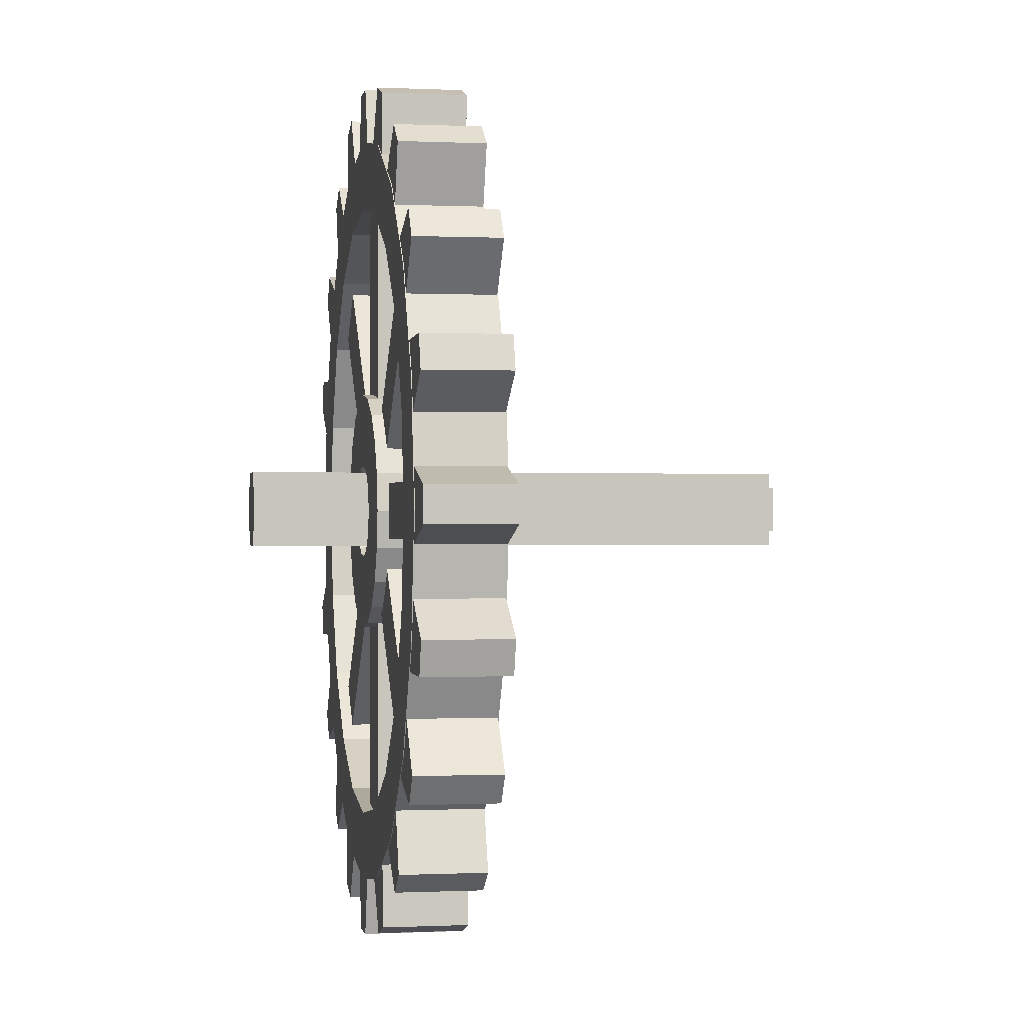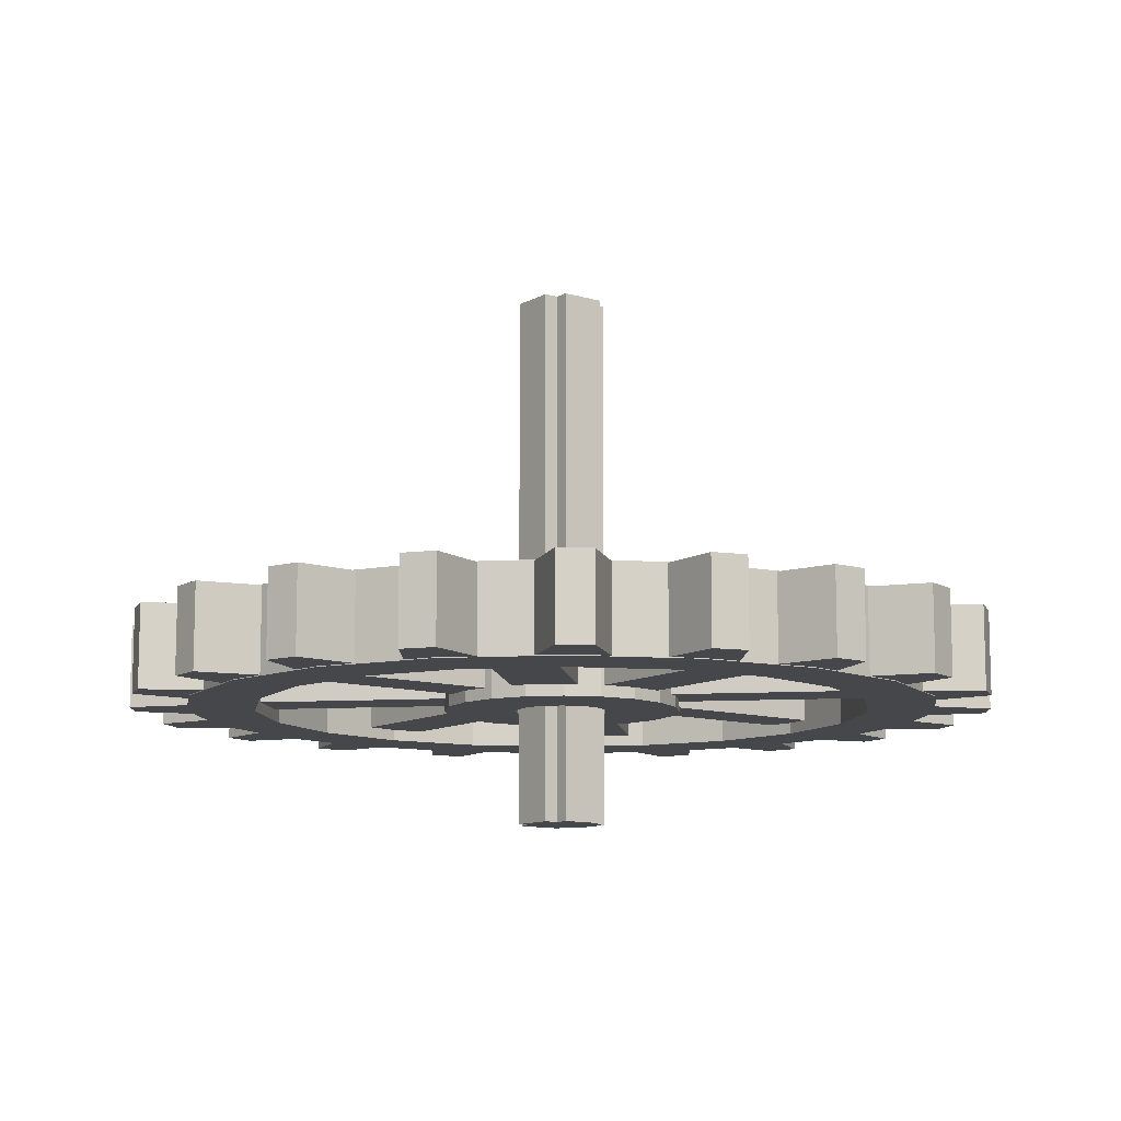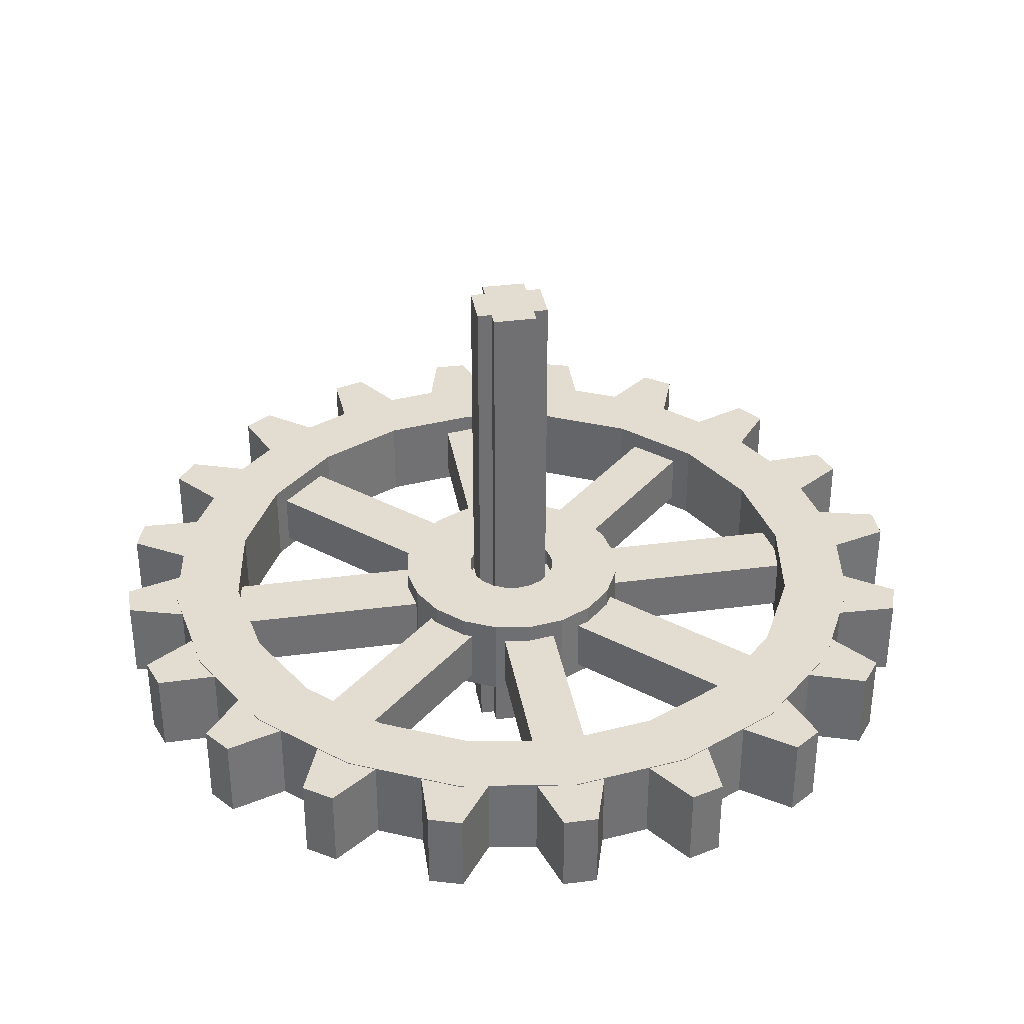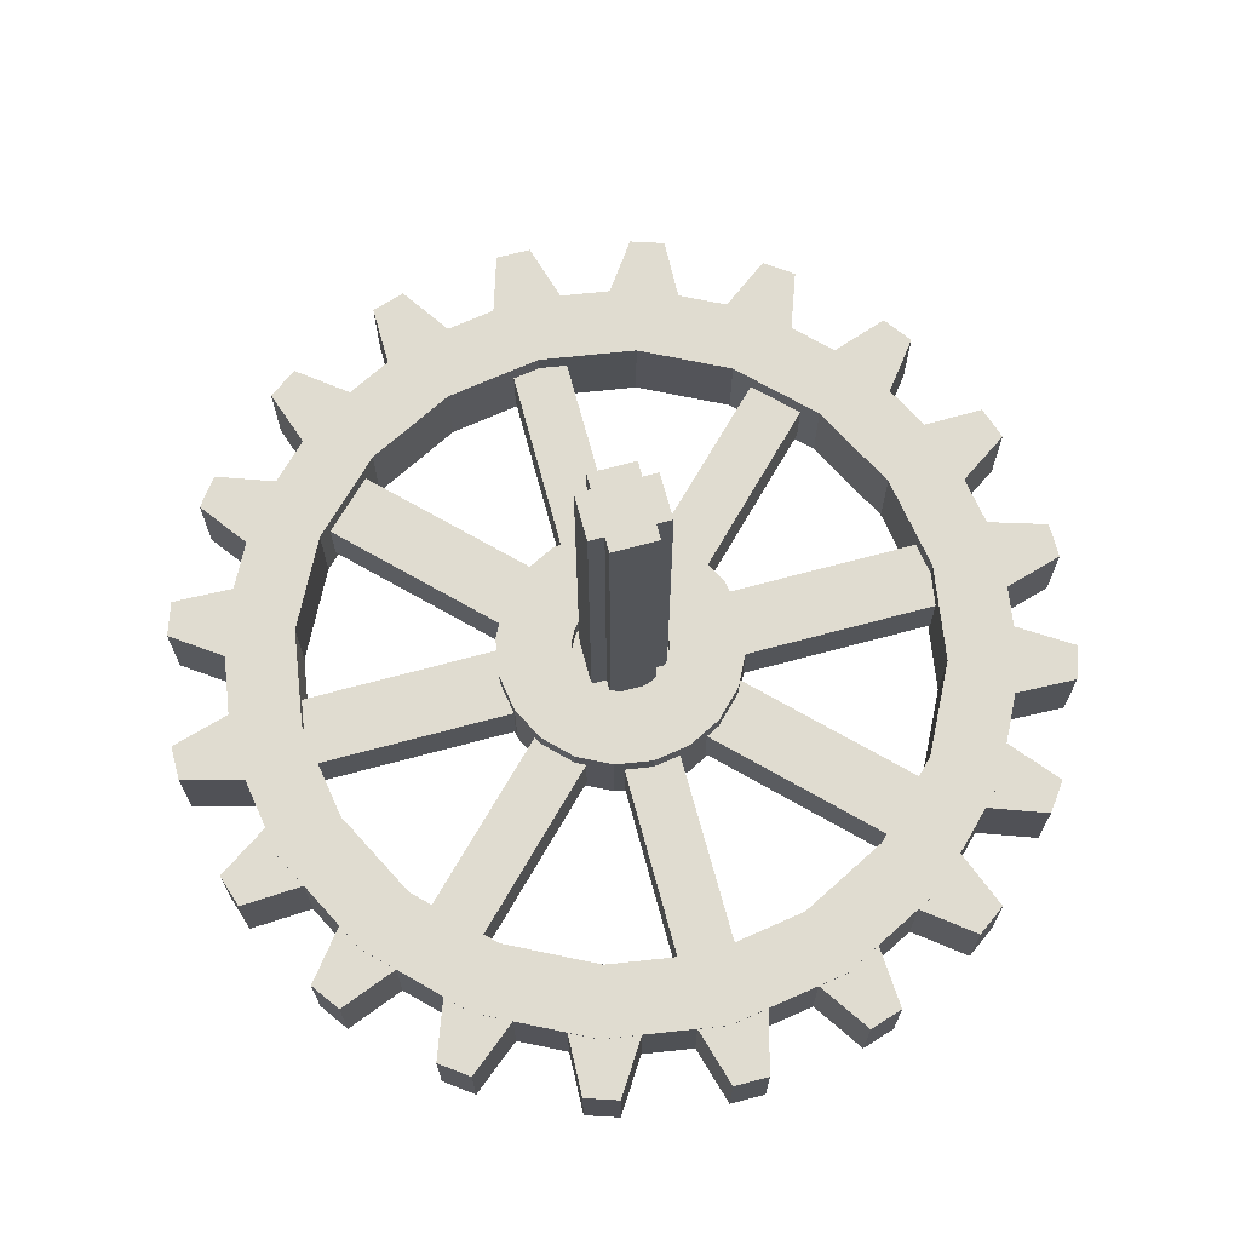
<metadata>
{"format":"obj","ext":"obj","renderer":"f3d","projection":"perspective","resolution":1024,"background":"white","views":[{"elev":-0.1,"azim":-100.2,"up":"+Y"},{"elev":-10.8,"azim":143.2,"up":"+Z"},{"elev":35.4,"azim":-99.9,"up":"+Z"},{"elev":69.5,"azim":74.9,"up":"+Z"}]}
</metadata>
<code>
o gear2_geo
v 0.3088 0.4647 0.8979
v 0.3059 0.4647 0.8979
v 0.3059 0.4647 0.7921
v 0.3088 0.4647 0.7921
v 0.3059 0.4735 0.7921
v 0.3059 0.4735 0.8979
v 0.3088 0.4735 0.8979
v 0.3088 0.4735 0.7921
v 0.3059 0.4618 0.8979
v 0.3059 0.4618 0.7921
v 0.3059 0.4764 0.8979
v 0.3059 0.4764 0.7921
v 0.2971 0.4647 0.8979
v 0.2942 0.4647 0.8979
v 0.2942 0.4647 0.7921
v 0.2971 0.4647 0.7921
v 0.2971 0.4618 0.8979
v 0.2971 0.4618 0.7921
v 0.2971 0.4764 0.8979
v 0.2971 0.4764 0.7921
v 0.2942 0.4735 0.8979
v 0.2971 0.4735 0.8979
v 0.2971 0.4735 0.7921
v 0.2942 0.4735 0.7921
v 0.3305 0.4085 0.831
v 0.3143 0.4034 0.831
v 0.3251 0.3874 0.831
v 0.3315 0.3894 0.831
v 0.3251 0.3874 0.8147
v 0.3315 0.3894 0.8147
v 0.3143 0.4034 0.8147
v 0.3305 0.4085 0.8147
v 0.2792 0.5503 0.8147
v 0.2728 0.5483 0.8147
v 0.2728 0.5483 0.831
v 0.2792 0.5503 0.831
v 0.2892 0.5355 0.831
v 0.2892 0.5355 0.8147
v 0.273 0.5304 0.831
v 0.273 0.5304 0.8147
v 0.3476 0.4205 0.831
v 0.3338 0.4106 0.831
v 0.349 0.3987 0.831
v 0.3545 0.4027 0.831
v 0.349 0.3987 0.8147
v 0.3545 0.4027 0.8147
v 0.3338 0.4106 0.8147
v 0.3476 0.4205 0.8147
v 0.2551 0.5396 0.8147
v 0.2496 0.5356 0.8147
v 0.2496 0.5356 0.831
v 0.2551 0.5396 0.831
v 0.2692 0.5286 0.831
v 0.2692 0.5286 0.8147
v 0.2553 0.5187 0.831
v 0.2553 0.5187 0.8147
v 0.3105 0.4024 0.831
v 0.2934 0.4025 0.831
v 0.2988 0.384 0.831
v 0.3055 0.3839 0.831
v 0.2988 0.384 0.8147
v 0.3055 0.3839 0.8147
v 0.2934 0.4025 0.8147
v 0.3105 0.4024 0.8147
v 0.3055 0.5531 0.8147
v 0.2988 0.5532 0.8147
v 0.2988 0.5532 0.831
v 0.3055 0.5531 0.831
v 0.3105 0.536 0.831
v 0.3105 0.536 0.8147
v 0.2934 0.5361 0.831
v 0.2934 0.5361 0.8147
v 0.359 0.4875 0.8145
v 0.3619 0.4687 0.8145
v 0.3619 0.4687 0.8312
v 0.359 0.4875 0.8312
v 0.3503 0.5044 0.8145
v 0.3503 0.5044 0.8312
v 0.3369 0.5179 0.8145
v 0.3369 0.5179 0.8312
v 0.32 0.5265 0.8145
v 0.32 0.5265 0.8312
v 0.3012 0.5295 0.8145
v 0.3012 0.5295 0.8312
v 0.2824 0.5265 0.8145
v 0.2824 0.5265 0.8312
v 0.2655 0.5179 0.8145
v 0.2655 0.5179 0.8312
v 0.252 0.5044 0.8145
v 0.252 0.5044 0.8312
v 0.2434 0.4875 0.8145
v 0.2434 0.4875 0.8312
v 0.2404 0.4687 0.8145
v 0.2404 0.4687 0.8312
v 0.2434 0.45 0.8145
v 0.2434 0.45 0.8312
v 0.252 0.433 0.8145
v 0.252 0.433 0.8312
v 0.2655 0.4196 0.8145
v 0.2655 0.4196 0.8312
v 0.2824 0.411 0.8145
v 0.2824 0.411 0.8312
v 0.3012 0.408 0.8145
v 0.3012 0.408 0.8312
v 0.32 0.411 0.8145
v 0.32 0.411 0.8312
v 0.3369 0.4196 0.8145
v 0.3369 0.4196 0.8312
v 0.3503 0.433 0.8145
v 0.3503 0.433 0.8312
v 0.359 0.45 0.8145
v 0.359 0.45 0.8312
v 0.3754 0.4687 0.8312
v 0.3718 0.4917 0.8312
v 0.3612 0.5123 0.8312
v 0.3448 0.5288 0.8312
v 0.3241 0.5393 0.8312
v 0.3012 0.5429 0.8312
v 0.2783 0.5393 0.8312
v 0.2576 0.5288 0.8312
v 0.2411 0.5123 0.8312
v 0.2306 0.4917 0.8312
v 0.227 0.4687 0.8312
v 0.2306 0.4458 0.8312
v 0.2411 0.4251 0.8312
v 0.2576 0.4087 0.8312
v 0.2783 0.3981 0.8312
v 0.3012 0.3945 0.8312
v 0.3241 0.3981 0.8312
v 0.3448 0.4087 0.8312
v 0.3612 0.4251 0.8312
v 0.3718 0.4458 0.8312
v 0.3754 0.4687 0.8145
v 0.3718 0.4917 0.8145
v 0.3612 0.5123 0.8145
v 0.3448 0.5288 0.8145
v 0.3241 0.5393 0.8145
v 0.3012 0.5429 0.8145
v 0.2783 0.5393 0.8145
v 0.2576 0.5288 0.8145
v 0.2411 0.5123 0.8145
v 0.2306 0.4917 0.8145
v 0.227 0.4687 0.8145
v 0.2306 0.4458 0.8145
v 0.2411 0.4251 0.8145
v 0.2576 0.4087 0.8145
v 0.2783 0.3981 0.8145
v 0.3012 0.3945 0.8145
v 0.3241 0.3981 0.8145
v 0.3448 0.4087 0.8145
v 0.3612 0.4251 0.8145
v 0.3718 0.4458 0.8145
v 0.3453 0.417 0.8274
v 0.353 0.4247 0.8274
v 0.2574 0.5204 0.8274
v 0.2496 0.5127 0.8274
v 0.2574 0.5204 0.8168
v 0.2496 0.5127 0.8168
v 0.353 0.4247 0.8168
v 0.3453 0.417 0.8168
v 0.2949 0.401 0.8274
v 0.3077 0.401 0.8274
v 0.3077 0.5363 0.8274
v 0.2949 0.5363 0.8274
v 0.3077 0.5363 0.8168
v 0.2949 0.5363 0.8168
v 0.3077 0.401 0.8168
v 0.2949 0.401 0.8168
v 0.249 0.4254 0.8274
v 0.258 0.4164 0.8274
v 0.3536 0.512 0.8274
v 0.3446 0.521 0.8274
v 0.3536 0.512 0.8168
v 0.3446 0.521 0.8168
v 0.258 0.4164 0.8168
v 0.249 0.4254 0.8168
v 0.369 0.4634 0.8274
v 0.369 0.4741 0.8274
v 0.2337 0.4741 0.8274
v 0.2337 0.4634 0.8274
v 0.2337 0.4741 0.8168
v 0.2337 0.4634 0.8168
v 0.369 0.4741 0.8168
v 0.369 0.4634 0.8168
v 0.2925 0.4659 0.8145
v 0.292 0.4687 0.8145
v 0.292 0.4687 0.8312
v 0.2925 0.4659 0.8312
v 0.2938 0.4633 0.8145
v 0.2938 0.4633 0.8312
v 0.2958 0.4613 0.8145
v 0.2958 0.4613 0.8312
v 0.2984 0.46 0.8145
v 0.2984 0.46 0.8312
v 0.3012 0.4596 0.8145
v 0.3012 0.4596 0.8312
v 0.304 0.46 0.8145
v 0.304 0.46 0.8312
v 0.3066 0.4613 0.8145
v 0.3066 0.4613 0.8312
v 0.3086 0.4633 0.8145
v 0.3086 0.4633 0.8312
v 0.3099 0.4659 0.8145
v 0.3099 0.4659 0.8312
v 0.3103 0.4687 0.8145
v 0.3103 0.4687 0.8312
v 0.3099 0.4716 0.8145
v 0.3099 0.4716 0.8312
v 0.3086 0.4741 0.8145
v 0.3086 0.4741 0.8312
v 0.3066 0.4761 0.8145
v 0.3066 0.4761 0.8312
v 0.304 0.4774 0.8145
v 0.304 0.4774 0.8312
v 0.3012 0.4779 0.8145
v 0.3012 0.4779 0.8312
v 0.2984 0.4774 0.8145
v 0.2984 0.4774 0.8312
v 0.2958 0.4761 0.8145
v 0.2958 0.4761 0.8312
v 0.2938 0.4741 0.8145
v 0.2938 0.4741 0.8312
v 0.2925 0.4716 0.8145
v 0.2925 0.4716 0.8312
v 0.2779 0.4687 0.8312
v 0.279 0.4615 0.8312
v 0.2823 0.455 0.8312
v 0.2875 0.4499 0.8312
v 0.294 0.4465 0.8312
v 0.3012 0.4454 0.8312
v 0.3084 0.4465 0.8312
v 0.3149 0.4499 0.8312
v 0.3201 0.455 0.8312
v 0.3234 0.4615 0.8312
v 0.3245 0.4687 0.8312
v 0.3234 0.4759 0.8312
v 0.3201 0.4824 0.8312
v 0.3149 0.4876 0.8312
v 0.3084 0.4909 0.8312
v 0.3012 0.4921 0.8312
v 0.294 0.4909 0.8312
v 0.2875 0.4876 0.8312
v 0.2823 0.4824 0.8312
v 0.279 0.4759 0.8312
v 0.2779 0.4687 0.8145
v 0.279 0.4615 0.8145
v 0.2823 0.455 0.8145
v 0.2875 0.4499 0.8145
v 0.294 0.4465 0.8145
v 0.3012 0.4454 0.8145
v 0.3084 0.4465 0.8145
v 0.3149 0.4499 0.8145
v 0.3201 0.455 0.8145
v 0.3234 0.4615 0.8145
v 0.3245 0.4687 0.8145
v 0.3234 0.4759 0.8145
v 0.3201 0.4824 0.8145
v 0.3149 0.4876 0.8145
v 0.3084 0.4909 0.8145
v 0.3012 0.4921 0.8145
v 0.294 0.4909 0.8145
v 0.2875 0.4876 0.8145
v 0.2823 0.4824 0.8145
v 0.279 0.4759 0.8145
v 0.3494 0.5152 0.831
v 0.3593 0.5014 0.831
v 0.3712 0.5166 0.831
v 0.3672 0.5221 0.831
v 0.3712 0.5166 0.8147
v 0.3672 0.5221 0.8147
v 0.3593 0.5014 0.8147
v 0.3494 0.5152 0.8147
v 0.2304 0.4226 0.8147
v 0.2343 0.4171 0.8147
v 0.2343 0.4171 0.831
v 0.2304 0.4226 0.831
v 0.2413 0.4367 0.831
v 0.2413 0.4367 0.8147
v 0.2512 0.4229 0.831
v 0.2512 0.4229 0.8147
v 0.3327 0.5278 0.831
v 0.3463 0.5177 0.831
v 0.3529 0.5359 0.831
v 0.3475 0.5399 0.831
v 0.3529 0.5359 0.8147
v 0.3475 0.5399 0.8147
v 0.3463 0.5177 0.8147
v 0.3327 0.5278 0.8147
v 0.2481 0.403 0.8147
v 0.2535 0.399 0.8147
v 0.2535 0.399 0.831
v 0.2481 0.403 0.831
v 0.2542 0.4198 0.831
v 0.2542 0.4198 0.8147
v 0.2679 0.4097 0.831
v 0.2679 0.4097 0.8147
v 0.3129 0.5346 0.831
v 0.329 0.5293 0.831
v 0.3297 0.5486 0.831
v 0.3233 0.5507 0.831
v 0.3297 0.5486 0.8147
v 0.3233 0.5507 0.8147
v 0.329 0.5293 0.8147
v 0.3129 0.5346 0.8147
v 0.271 0.3898 0.8147
v 0.2774 0.3877 0.8147
v 0.2774 0.3877 0.831
v 0.271 0.3898 0.831
v 0.2716 0.4076 0.831
v 0.2716 0.4076 0.8147
v 0.2877 0.4023 0.831
v 0.2877 0.4023 0.8147
v 0.3675 0.478 0.831
v 0.3674 0.461 0.831
v 0.3859 0.4663 0.831
v 0.386 0.4731 0.831
v 0.3859 0.4663 0.8147
v 0.386 0.4731 0.8147
v 0.3674 0.461 0.8147
v 0.3675 0.478 0.8147
v 0.2168 0.4731 0.8147
v 0.2167 0.4663 0.8147
v 0.2167 0.4663 0.831
v 0.2168 0.4731 0.831
v 0.2339 0.478 0.831
v 0.2339 0.478 0.8147
v 0.2338 0.461 0.831
v 0.2338 0.461 0.8147
v 0.3671 0.4571 0.831
v 0.3617 0.4409 0.831
v 0.381 0.4402 0.831
v 0.3832 0.4466 0.831
v 0.381 0.4402 0.8147
v 0.3832 0.4466 0.8147
v 0.3617 0.4409 0.8147
v 0.3671 0.4571 0.8147
v 0.2223 0.4989 0.8147
v 0.2201 0.4925 0.8147
v 0.2201 0.4925 0.831
v 0.2223 0.4989 0.831
v 0.2401 0.4983 0.831
v 0.2401 0.4983 0.8147
v 0.2347 0.4822 0.831
v 0.2347 0.4822 0.8147
v 0.3603 0.4373 0.831
v 0.3502 0.4236 0.831
v 0.3683 0.417 0.831
v 0.3723 0.4224 0.831
v 0.3683 0.417 0.8147
v 0.3723 0.4224 0.8147
v 0.3502 0.4236 0.8147
v 0.3603 0.4373 0.8147
v 0.2355 0.5218 0.8147
v 0.2314 0.5164 0.8147
v 0.2314 0.5164 0.831
v 0.2355 0.5218 0.831
v 0.2522 0.5157 0.831
v 0.2522 0.5157 0.8147
v 0.2421 0.5021 0.831
v 0.2421 0.5021 0.8147
v 0.3614 0.498 0.831
v 0.3665 0.4818 0.831
v 0.3825 0.4926 0.831
v 0.3805 0.499 0.831
v 0.3825 0.4926 0.8147
v 0.3805 0.499 0.8147
v 0.3665 0.4818 0.8147
v 0.3614 0.498 0.8147
v 0.2196 0.4468 0.8147
v 0.2216 0.4403 0.8147
v 0.2216 0.4403 0.831
v 0.2196 0.4468 0.831
v 0.2344 0.4568 0.831
v 0.2344 0.4568 0.8147
v 0.2395 0.4406 0.831
v 0.2395 0.4406 0.8147
f 1 2 3 4
f 5 6 7 8
f 7 1 4 8
f 2 9 10 3
f 11 6 5 12
f 13 14 15 16
f 17 13 16 18
f 9 17 18 10
f 19 11 12 20
f 21 22 23 24
f 22 19 20 23
f 14 21 24 15
f 16 3 10 18
f 3 5 8 4
f 5 23 20 12
f 15 24 23 16
f 23 5 3 16
f 19 22 6 11
f 22 21 14 13
f 13 17 9 2
f 2 1 7 6
f 2 6 22 13
f 25 26 27 28
f 28 27 29 30
f 30 29 31 32
f 33 34 35 36
f 26 31 29 27
f 32 25 28 30
f 33 36 37 38
f 36 35 39 37
f 35 34 40 39
f 38 40 34 33
f 41 42 43 44
f 44 43 45 46
f 46 45 47 48
f 49 50 51 52
f 42 47 45 43
f 48 41 44 46
f 49 52 53 54
f 52 51 55 53
f 51 50 56 55
f 54 56 50 49
f 57 58 59 60
f 60 59 61 62
f 62 61 63 64
f 65 66 67 68
f 58 63 61 59
f 64 57 60 62
f 65 68 69 70
f 68 67 71 69
f 67 66 72 71
f 70 72 66 65
f 73 74 75 76
f 77 73 76 78
f 79 77 78 80
f 81 79 80 82
f 83 81 82 84
f 85 83 84 86
f 87 85 86 88
f 89 87 88 90
f 91 89 90 92
f 93 91 92 94
f 95 93 94 96
f 97 95 96 98
f 99 97 98 100
f 101 99 100 102
f 103 101 102 104
f 105 103 104 106
f 107 105 106 108
f 109 107 108 110
f 111 109 110 112
f 74 111 112 75
f 76 75 113 114
f 78 76 114 115
f 80 78 115 116
f 82 80 116 117
f 84 82 117 118
f 86 84 118 119
f 88 86 119 120
f 90 88 120 121
f 92 90 121 122
f 94 92 122 123
f 96 94 123 124
f 98 96 124 125
f 100 98 125 126
f 102 100 126 127
f 104 102 127 128
f 106 104 128 129
f 108 106 129 130
f 110 108 130 131
f 112 110 131 132
f 75 112 132 113
f 114 113 133 134
f 115 114 134 135
f 116 115 135 136
f 117 116 136 137
f 118 117 137 138
f 119 118 138 139
f 120 119 139 140
f 121 120 140 141
f 122 121 141 142
f 123 122 142 143
f 124 123 143 144
f 125 124 144 145
f 126 125 145 146
f 127 126 146 147
f 128 127 147 148
f 129 128 148 149
f 130 129 149 150
f 131 130 150 151
f 132 131 151 152
f 113 132 152 133
f 134 133 74 73
f 135 134 73 77
f 136 135 77 79
f 137 136 79 81
f 138 137 81 83
f 139 138 83 85
f 140 139 85 87
f 141 140 87 89
f 142 141 89 91
f 143 142 91 93
f 144 143 93 95
f 145 144 95 97
f 146 145 97 99
f 147 146 99 101
f 148 147 101 103
f 149 148 103 105
f 150 149 105 107
f 151 150 107 109
f 152 151 109 111
f 133 152 111 74
f 153 154 155 156
f 156 155 157 158
f 158 157 159 160
f 160 159 154 153
f 154 159 157 155
f 160 153 156 158
f 161 162 163 164
f 164 163 165 166
f 166 165 167 168
f 168 167 162 161
f 162 167 165 163
f 168 161 164 166
f 169 170 171 172
f 172 171 173 174
f 174 173 175 176
f 176 175 170 169
f 170 175 173 171
f 176 169 172 174
f 177 178 179 180
f 180 179 181 182
f 182 181 183 184
f 184 183 178 177
f 178 183 181 179
f 184 177 180 182
f 185 186 187 188
f 189 185 188 190
f 191 189 190 192
f 193 191 192 194
f 195 193 194 196
f 197 195 196 198
f 199 197 198 200
f 201 199 200 202
f 203 201 202 204
f 205 203 204 206
f 207 205 206 208
f 209 207 208 210
f 211 209 210 212
f 213 211 212 214
f 215 213 214 216
f 217 215 216 218
f 219 217 218 220
f 221 219 220 222
f 223 221 222 224
f 186 223 224 187
f 188 187 225 226
f 190 188 226 227
f 192 190 227 228
f 194 192 228 229
f 196 194 229 230
f 198 196 230 231
f 200 198 231 232
f 202 200 232 233
f 204 202 233 234
f 206 204 234 235
f 208 206 235 236
f 210 208 236 237
f 212 210 237 238
f 214 212 238 239
f 216 214 239 240
f 218 216 240 241
f 220 218 241 242
f 222 220 242 243
f 224 222 243 244
f 187 224 244 225
f 226 225 245 246
f 227 226 246 247
f 228 227 247 248
f 229 228 248 249
f 230 229 249 250
f 231 230 250 251
f 232 231 251 252
f 233 232 252 253
f 234 233 253 254
f 235 234 254 255
f 236 235 255 256
f 237 236 256 257
f 238 237 257 258
f 239 238 258 259
f 240 239 259 260
f 241 240 260 261
f 242 241 261 262
f 243 242 262 263
f 244 243 263 264
f 225 244 264 245
f 246 245 186 185
f 247 246 185 189
f 248 247 189 191
f 249 248 191 193
f 250 249 193 195
f 251 250 195 197
f 252 251 197 199
f 253 252 199 201
f 254 253 201 203
f 255 254 203 205
f 256 255 205 207
f 257 256 207 209
f 258 257 209 211
f 259 258 211 213
f 260 259 213 215
f 261 260 215 217
f 262 261 217 219
f 263 262 219 221
f 264 263 221 223
f 245 264 223 186
f 265 266 267 268
f 268 267 269 270
f 270 269 271 272
f 273 274 275 276
f 266 271 269 267
f 272 265 268 270
f 273 276 277 278
f 276 275 279 277
f 275 274 280 279
f 278 280 274 273
f 281 282 283 284
f 284 283 285 286
f 286 285 287 288
f 289 290 291 292
f 282 287 285 283
f 288 281 284 286
f 289 292 293 294
f 292 291 295 293
f 291 290 296 295
f 294 296 290 289
f 297 298 299 300
f 300 299 301 302
f 302 301 303 304
f 305 306 307 308
f 298 303 301 299
f 304 297 300 302
f 305 308 309 310
f 308 307 311 309
f 307 306 312 311
f 310 312 306 305
f 313 314 315 316
f 316 315 317 318
f 318 317 319 320
f 321 322 323 324
f 314 319 317 315
f 320 313 316 318
f 321 324 325 326
f 324 323 327 325
f 323 322 328 327
f 326 328 322 321
f 329 330 331 332
f 332 331 333 334
f 334 333 335 336
f 337 338 339 340
f 330 335 333 331
f 336 329 332 334
f 337 340 341 342
f 340 339 343 341
f 339 338 344 343
f 342 344 338 337
f 345 346 347 348
f 348 347 349 350
f 350 349 351 352
f 353 354 355 356
f 346 351 349 347
f 352 345 348 350
f 353 356 357 358
f 356 355 359 357
f 355 354 360 359
f 358 360 354 353
f 361 362 363 364
f 364 363 365 366
f 366 365 367 368
f 369 370 371 372
f 362 367 365 363
f 368 361 364 366
f 369 372 373 374
f 372 371 375 373
f 371 370 376 375
f 374 376 370 369

</code>
